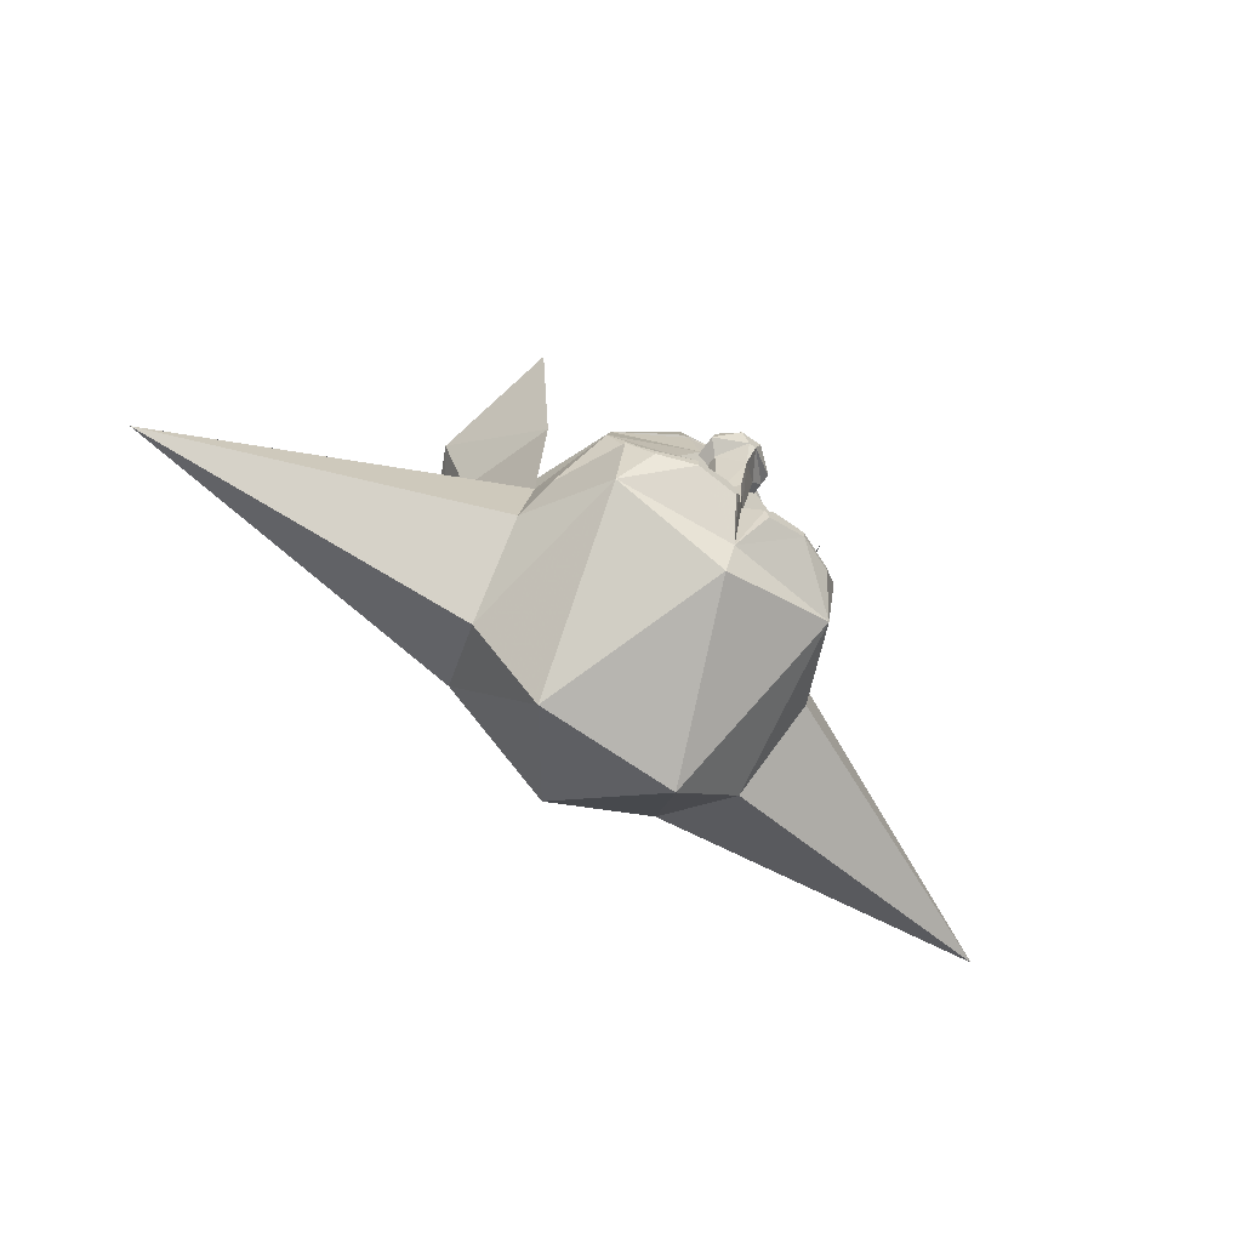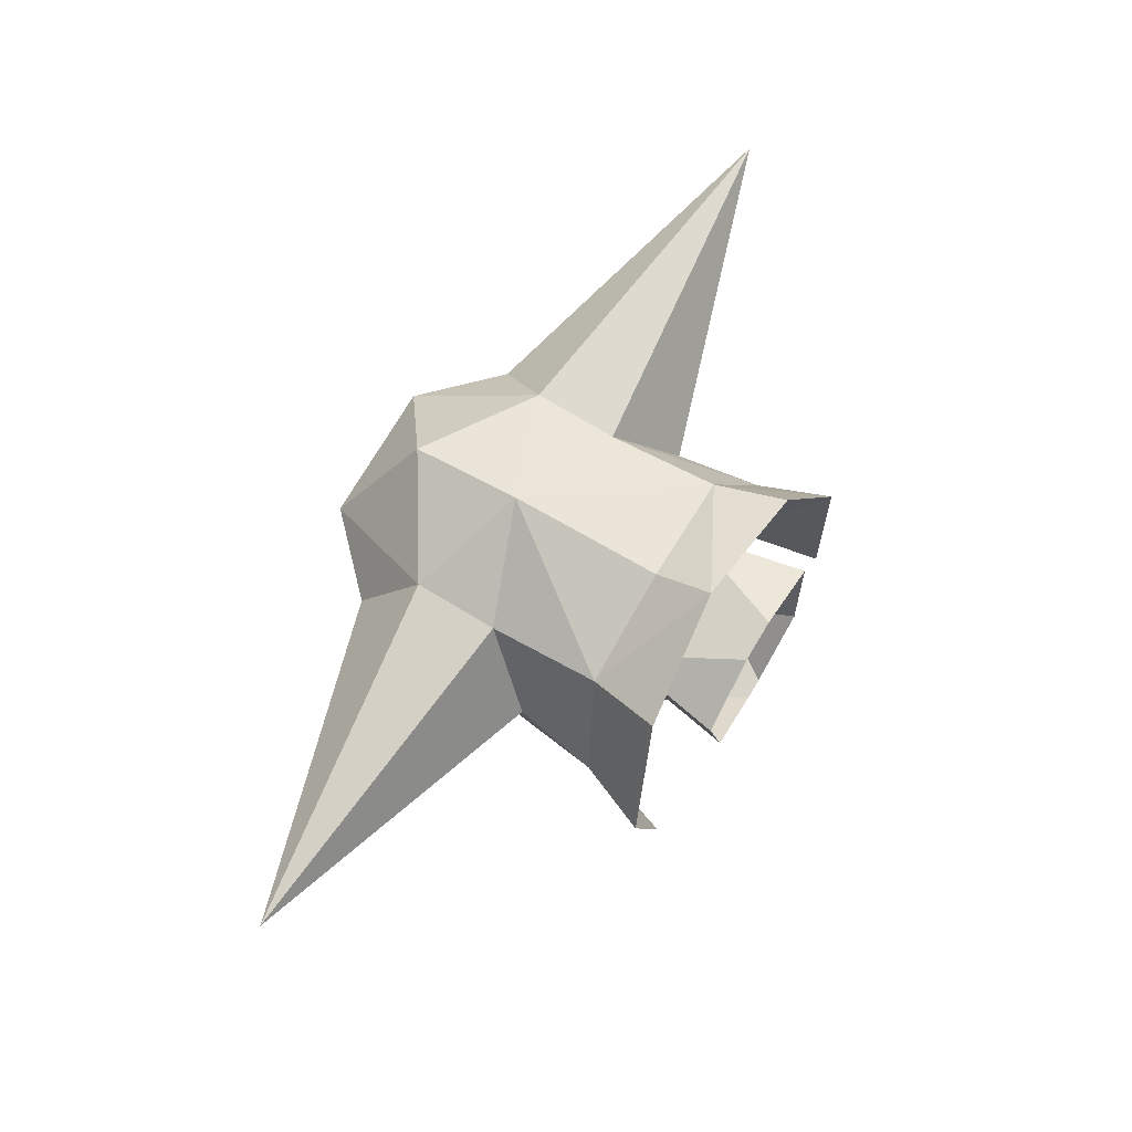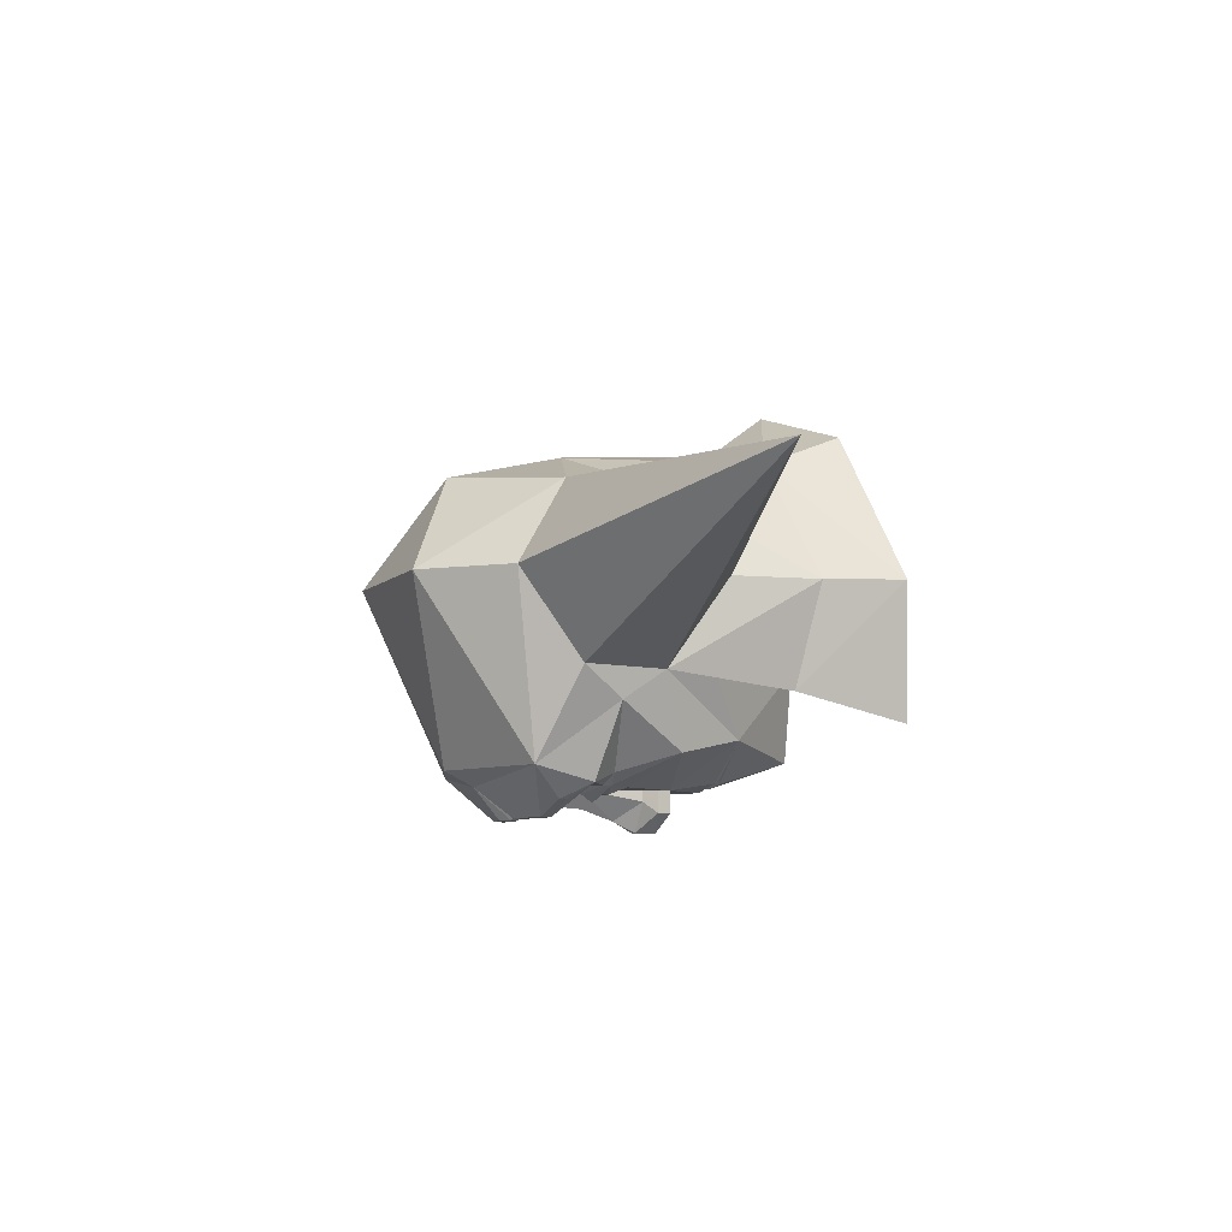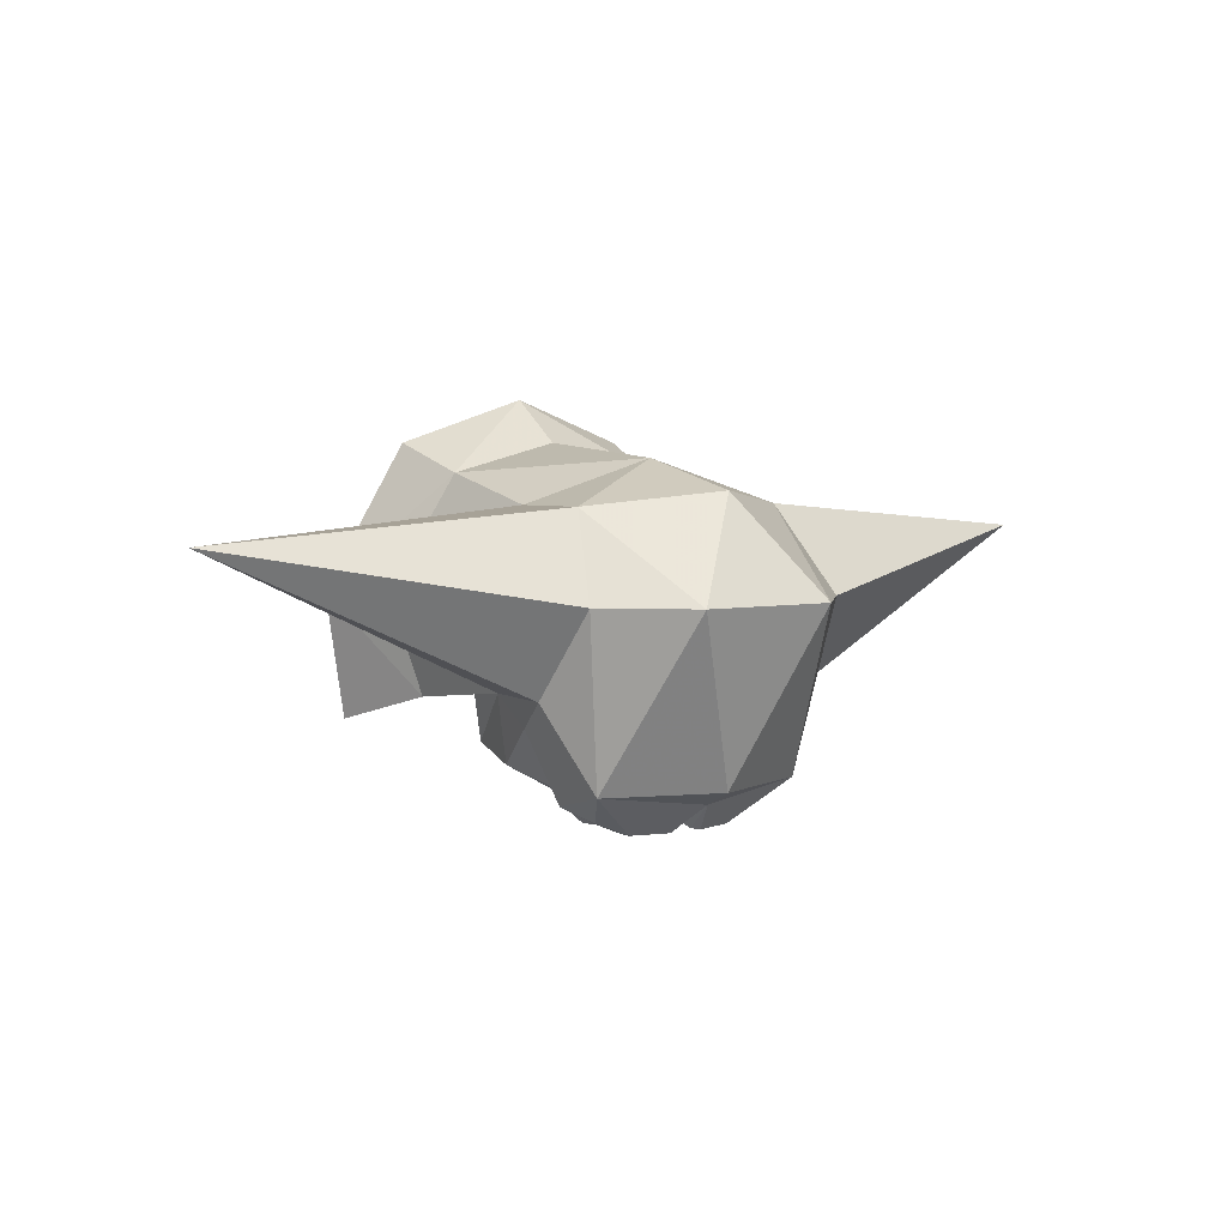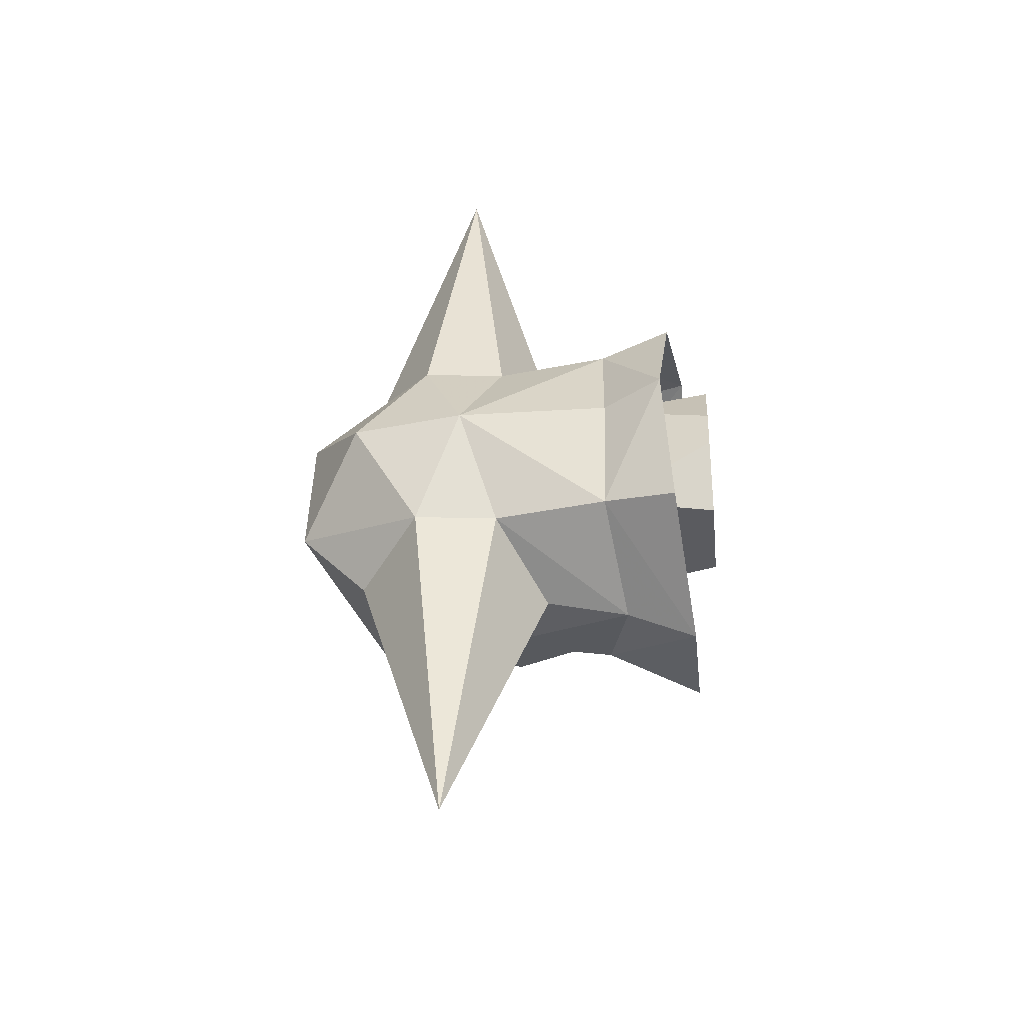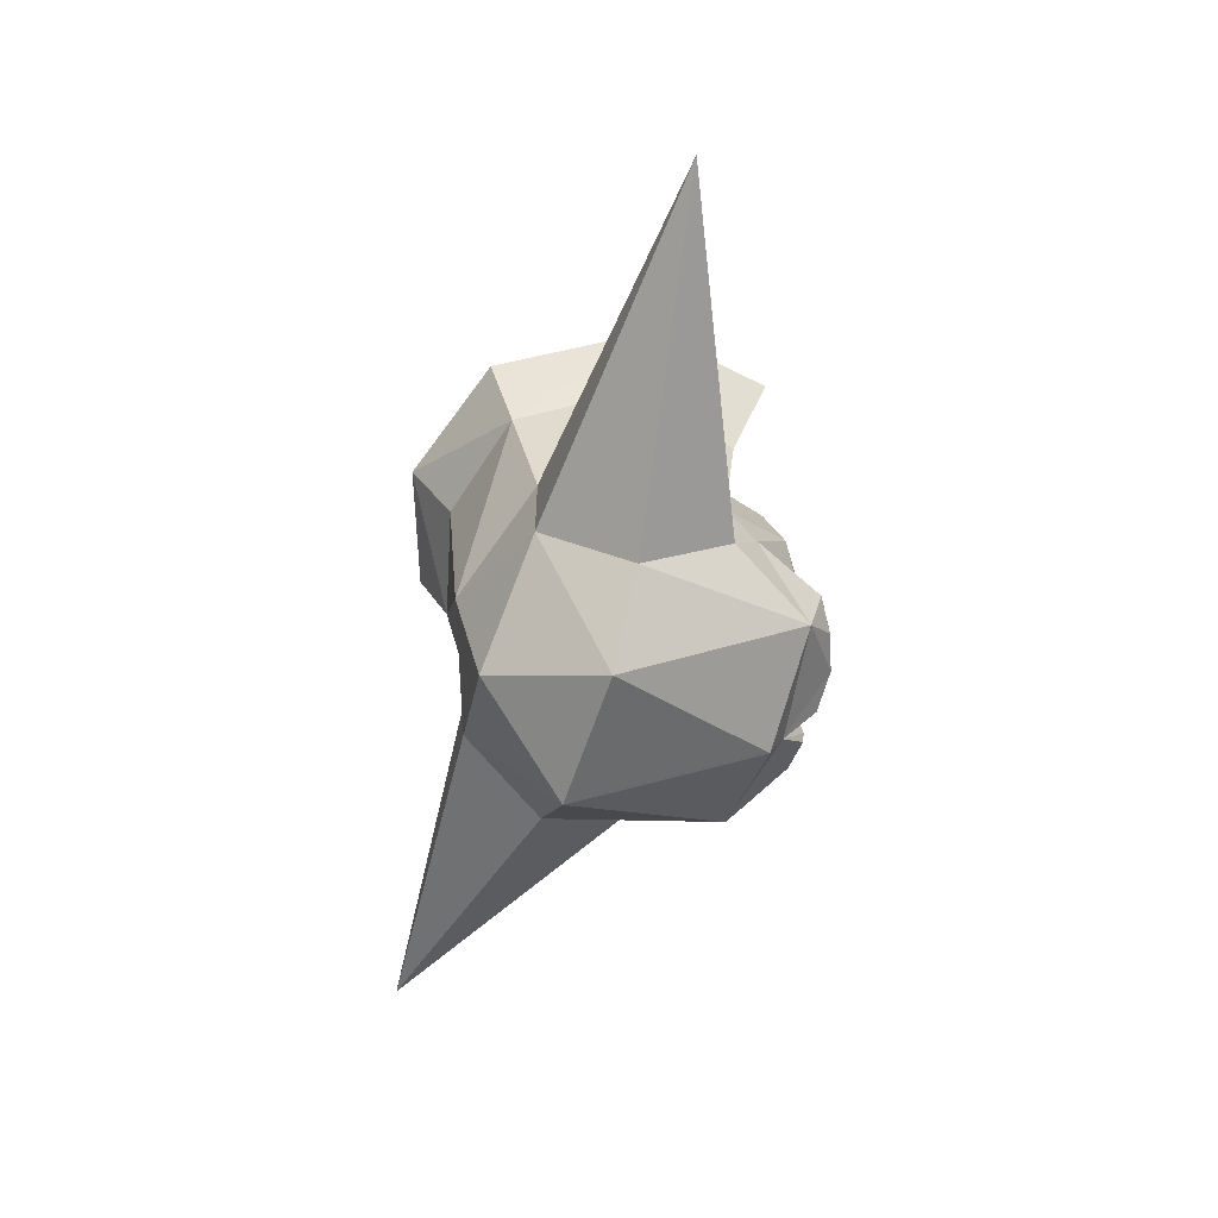
<metadata>
{"format":"obj","ext":"obj","renderer":"f3d","projection":"perspective","resolution":1024,"background":"white","views":[{"elev":-65.8,"azim":144.4,"up":"+Y"},{"elev":75.1,"azim":120.9,"up":"+Z"},{"elev":-7.8,"azim":65.9,"up":"+Z"},{"elev":4.1,"azim":-36.8,"up":"+Z"},{"elev":45.3,"azim":91.4,"up":"+Z"},{"elev":-58.5,"azim":72.1,"up":"+Y"}]}
</metadata>
<code>
v 0.3438 -0.2969 -0.125
v 0.3125 -0.1094 -0.125
v 1.031 -0.2031 0.1875
v 0.3125 -0.4219 0.0625
v 0.25 -0.3594 -0.3125
v 0.3125 -0.2031 -0.1875
v 0.25 -0.04688 -0.2812
v 0.2188 0.09375 -0.25
v 0.3125 -0.01562 -0.09375
v 0.3125 -0.07812 -0.0625
v 0.3438 0.01562 0.0625
v 0.25 -0.1094 0.25
v 0.25 -0.2969 0.25
v 0.1562 -0.5781 0.0625
v 0 -0.4531 -0.3125
v 0 -0.3906 -0.3438
v 0.125 -0.2969 -0.4062
v 0.2031 -0.2891 -0.375
v 0.25 -0.2344 -0.3438
v 0.2031 -0.1719 -0.3203
v 0.1719 -0.1641 -0.3438
v 0.125 -0.1094 -0.3438
v 0.0625 0.01562 -0.3438
v 0.07812 0.1094 -0.3281
v 0.1016 0.1094 -0.3203
v 0.07031 0.125 -0.3281
v 0.0625 0.2812 -0.2812
v 0.125 0.2656 -0.09375
v 0.3125 0.01562 -0.03125
v 0.25 0.1094 0.125
v 0.3125 -0.1094 0.0625
v -1.031 -0.2031 0.1875
v -0.3125 -0.1094 -0.125
v -0.3438 -0.2969 -0.125
v -0.3125 -0.4219 0.0625
v -0.25 -0.2969 0.25
v -0.25 -0.1094 0.25
v -0.3438 0.01562 0.0625
v -0.375 0.2031 0.0625
v -0.3125 0.1719 -0.1562
v -0.25 0.1406 0.3125
v -0.4375 0.3594 0.0625
v 0 -0.2031 0.3438
v 0 0.1406 0.375
v 0 0.2656 0.4688
v -0.2812 0.2969 0.375
v 0.25 0.1406 0.3125
v 0.2812 0.2969 0.375
v 0.4375 0.3594 0.0625
v 0.375 0.2031 0.0625
v 0.3125 0.1719 -0.1562
v 0.375 0.3906 -0.2188
v 0 -0.4531 0.2812
v -0.1562 -0.5781 0.0625
v -0.25 -0.3594 -0.3125
v -0.125 -0.2969 -0.4062
v -0.03906 -0.3203 -0.4062
v -0.03125 -0.2969 -0.4062
v 0 -0.2656 -0.375
v 0.03125 -0.2969 -0.4062
v 0.03906 -0.3203 -0.4062
v 0.125 -0.2734 -0.4062
v 0.2031 -0.2734 -0.375
v 0.1016 -0.2344 -0.3438
v 0.1641 -0.1797 -0.3438
v 0.1094 -0.2031 -0.3594
v 0.1172 -0.1484 -0.3594
v 0.04688 -0.1719 -0.3438
v 0.03125 -0.1719 -0.3438
v 0.04688 -0.03906 -0.3438
v 0.07031 -0.01562 -0.3438
v 0.0625 0.01562 -0.3672
v 0.03125 0.01562 -0.3438
v 0.02344 0.08594 -0.3438
v 0.02344 0.1016 -0.3438
v 0 0.125 -0.3203
v 0.07031 0.1172 -0.3203
v 0 0.1328 -0.3359
v -0.09375 0.2812 -0.2812
v -0.125 0.2656 -0.09375
v -0.02344 0.4219 -0.1094
v 0.02344 0.4219 -0.1094
v 0.1719 0.4219 0.01562
v 0.2031 0.3984 0.2422
v 0.1562 0.1484 0.2188
v -0.3125 -0.2031 -0.1875
v -0.25 -0.2344 -0.3438
v -0.2031 -0.2891 -0.375
v -0.125 -0.2734 -0.4062
v -0.05469 -0.2734 -0.4062
v -0.25 -0.04688 -0.2812
v -0.2109 -0.1719 -0.3203
v -0.1641 -0.1797 -0.3438
v -0.1016 -0.2344 -0.3438
v -0.2031 -0.2734 -0.375
v -0.375 0.3906 -0.2188
v 0.05469 -0.2734 -0.4062
v 0.05469 -0.1875 -0.3438
v 0.09375 -0.1719 -0.375
v -0.05469 -0.1875 -0.3438
v -0.03125 -0.1719 -0.3438
v 0 -0.1562 -0.3828
v -0.2031 0.3984 0.2422
v -0.1641 0.4219 0.01562
v -0.1562 0.1484 0.2188
v -0.04688 0.3906 0.3125
v 0.04688 0.3906 0.3125
v -0.07031 0.125 -0.3281
v -0.2188 0.09375 -0.25
v -0.3125 -0.01562 -0.09375
v -0.3125 0.01562 -0.03125
v -0.25 0.1094 0.125
v -0.07031 0.1172 -0.3203
v -0.1016 0.1094 -0.3203
v -0.07812 0.1094 -0.3281
v -0.0625 0.01562 -0.3438
v -0.3125 -0.07812 -0.0625
v -0.02344 0.1016 -0.3438
v -0.02344 0.08594 -0.3438
v -0.03125 0.01562 -0.3438
v -0.05469 0.01562 -0.3672
v -0.07031 -0.01562 -0.3672
v -0.07031 -0.01562 -0.3438
v -0.125 -0.1094 -0.3438
v -0.1719 -0.1641 -0.3438
v -0.1172 -0.1484 -0.3594
v -0.1094 -0.2031 -0.3594
v -0.04688 -0.1719 -0.3438
v -0.04688 -0.03906 -0.3438
v -0.04688 -0.03906 -0.3672
v 0 -0.08594 -0.4062
v 0.04688 -0.03906 -0.3672
v 0.07031 -0.01562 -0.3672
v 0.0625 0.01562 -0.3906
v 0.007812 0.01562 -0.4062
v 0.02344 0 -0.4297
v -0.007812 0.01562 -0.4062
v -0.007812 0.01562 -0.3828
v 0.007812 0.01562 -0.3828
v -0.3125 -0.1094 0.0625
v -0.0625 0.01562 -0.3906
v -0.07031 -0.01562 -0.3906
v -0.007812 -0.03906 -0.4297
v -0.02344 0 -0.4297
v 0.007812 -0.03906 -0.4297
v 0.07031 -0.01562 -0.3906
v -0.09375 -0.1719 -0.375
v -0.1016 -0.1875 -0.3594
v -0.1172 -0.1875 -0.3594
v -0.125 -0.1797 -0.3594
v -0.125 -0.1641 -0.3594
v -0.1172 -0.1562 -0.3594
v -0.1016 -0.1562 -0.3594
v -0.09375 -0.1641 -0.3594
v -0.09375 -0.1797 -0.3594
v -0.1016 -0.1953 -0.3594
v -0.1172 -0.1953 -0.3594
v -0.1328 -0.1797 -0.3594
v -0.1328 -0.1641 -0.3594
v -0.1016 -0.1484 -0.3594
v -0.08594 -0.1641 -0.3594
v -0.08594 -0.1797 -0.3594
v 0.08594 -0.1797 -0.3594
v 0.08594 -0.1641 -0.3594
v 0.1016 -0.1484 -0.3594
v 0.1328 -0.1641 -0.3594
v 0.1328 -0.1797 -0.3594
v 0.1172 -0.1953 -0.3594
v 0.1016 -0.1953 -0.3594
v 0.09375 -0.1797 -0.3594
v 0.09375 -0.1641 -0.3594
v 0.1016 -0.1562 -0.3594
v 0.1172 -0.1562 -0.3594
v 0.125 -0.1641 -0.3594
v 0.125 -0.1797 -0.3594
v 0.1172 -0.1875 -0.3594
v 0.1016 -0.1875 -0.3594
f 1 2 3
f 1 3 4
f 2 6 7
f 2 11 3
f 3 11 12
f 3 12 13
f 3 13 4
f 6 19 20
f 6 20 7
f 7 20 21
f 7 21 22
f 7 22 23
f 32 33 34
f 32 34 35
f 32 35 36
f 32 36 37
f 32 37 38
f 32 38 33
f 19 63 62
f 19 62 64
f 19 64 65
f 19 65 20
f 20 65 21
f 21 67 22
f 22 67 68
f 22 68 69
f 22 69 70
f 22 70 71
f 22 71 23
f 23 71 72
f 86 33 91
f 86 91 92
f 86 92 87
f 87 92 93
f 87 93 94
f 87 94 89
f 87 89 95
f 62 97 64
f 64 97 59
f 64 59 98
f 64 98 66
f 64 66 65
f 59 90 94
f 59 94 100
f 59 100 101
f 59 101 102
f 59 102 69
f 59 69 98
f 98 69 68
f 116 121 122
f 116 122 123
f 116 123 124
f 116 124 91
f 91 124 125
f 91 125 92
f 92 125 93
f 93 127 94
f 94 127 100
f 100 128 101
f 101 128 124
f 101 124 129
f 101 129 130
f 101 130 131
f 101 131 102
f 102 131 69
f 69 131 132
f 69 132 70
f 70 132 133
f 70 133 71
f 71 133 72
f 72 133 134
f 135 134 136
f 135 136 137
f 121 141 122
f 122 141 142
f 122 142 143
f 122 143 130
f 122 130 123
f 123 130 129
f 123 129 124
f 137 136 144
f 137 144 141
f 141 144 142
f 142 144 143
f 143 144 145
f 143 145 131
f 143 131 130
f 144 136 145
f 145 136 146
f 145 146 132
f 145 132 131
f 125 124 126
f 126 124 128
f 133 146 134
f 134 146 136
f 132 146 133
f 90 89 94
f 1 4 5
f 1 5 6
f 1 6 2
f 4 13 14
f 4 14 5
f 5 14 15
f 5 15 16
f 5 16 17
f 5 17 18
f 5 18 19
f 5 19 6
f 33 38 39
f 33 39 40
f 38 37 39
f 39 37 41
f 39 41 42
f 39 42 40
f 37 43 41
f 41 43 44
f 41 44 45
f 41 45 46
f 41 46 42
f 43 47 44
f 44 47 45
f 47 48 45
f 48 47 49
f 47 50 49
f 49 50 51
f 49 51 52
f 50 2 51
f 2 50 11
f 50 12 11
f 12 50 47
f 12 47 43
f 12 43 13
f 13 43 53
f 13 53 14
f 14 53 54
f 14 54 15
f 15 54 55
f 15 55 16
f 16 55 56
f 16 56 57
f 16 57 58
f 16 58 59
f 16 59 60
f 16 60 61
f 16 61 17
f 17 61 62
f 17 62 63
f 17 63 18
f 18 63 19
f 53 43 36
f 53 36 54
f 54 36 35
f 54 35 55
f 55 35 34
f 55 34 86
f 55 86 87
f 55 87 88
f 55 88 56
f 56 88 89
f 56 89 90
f 56 90 58
f 56 58 57
f 86 34 33
f 87 95 88
f 88 95 89
f 43 37 36
f 42 96 40
f 61 60 97
f 61 97 62
f 59 58 90
f 59 97 60
f 2 7 8
f 2 8 9
f 2 9 10
f 7 23 8
f 8 23 24
f 8 24 25
f 8 25 26
f 8 26 27
f 8 27 28
f 8 28 9
f 9 28 29
f 29 28 30
f 29 30 31
f 23 72 73
f 23 73 74
f 23 74 24
f 24 74 75
f 26 78 27
f 27 78 79
f 27 79 28
f 28 79 80
f 28 80 81
f 28 81 82
f 28 82 83
f 28 83 84
f 28 84 85
f 28 85 30
f 65 66 99
f 65 99 21
f 80 103 104
f 80 104 81
f 80 105 103
f 103 105 106
f 106 105 85
f 106 85 107
f 107 85 84
f 79 108 109
f 79 109 80
f 80 109 110
f 80 110 111
f 80 111 112
f 80 112 105
f 79 78 108
f 108 114 109
f 109 114 115
f 109 115 116
f 109 116 91
f 109 91 33
f 109 33 110
f 110 33 117
f 115 118 119
f 115 119 116
f 116 119 120
f 116 120 121
f 72 134 135
f 135 137 138
f 135 138 139
f 139 138 120
f 139 120 73
f 73 120 119
f 73 119 74
f 74 119 118
f 74 118 75
f 140 112 111
f 121 137 141
f 127 93 147
f 127 147 100
f 100 147 128
f 93 125 147
f 99 66 98
f 99 98 68
f 33 40 39
f 33 39 38
f 38 39 37
f 39 40 42
f 39 42 41
f 39 41 37
f 37 41 43
f 41 42 46
f 41 46 45
f 41 45 44
f 41 44 43
f 43 44 47
f 44 45 47
f 47 45 48
f 48 49 47
f 47 49 50
f 49 52 51
f 49 51 50
f 50 51 2
f 2 11 50
f 50 11 12
f 24 75 76
f 24 76 77
f 24 77 25
f 42 40 96
f 12 47 50
f 47 12 43
f 115 113 76
f 115 76 118
f 75 118 76
f 113 115 114
f 21 65 66
f 21 66 67
f 98 68 67
f 98 67 66
f 93 125 126
f 93 126 127
f 100 127 128
f 126 128 127
f 25 77 26
f 26 77 76
f 26 76 78
f 108 78 76
f 108 76 113
f 108 113 114
f 148 149 150
f 148 150 151
f 148 151 152
f 148 152 153
f 148 153 154
f 148 154 155
f 170 171 172
f 170 172 173
f 170 173 174
f 170 174 175
f 170 175 176
f 170 176 177
f 156 157 158
f 156 158 159
f 156 159 126
f 156 126 160
f 156 160 161
f 156 161 162
f 163 164 165
f 163 165 67
f 163 67 166
f 163 166 167
f 163 167 168
f 163 168 169

</code>
